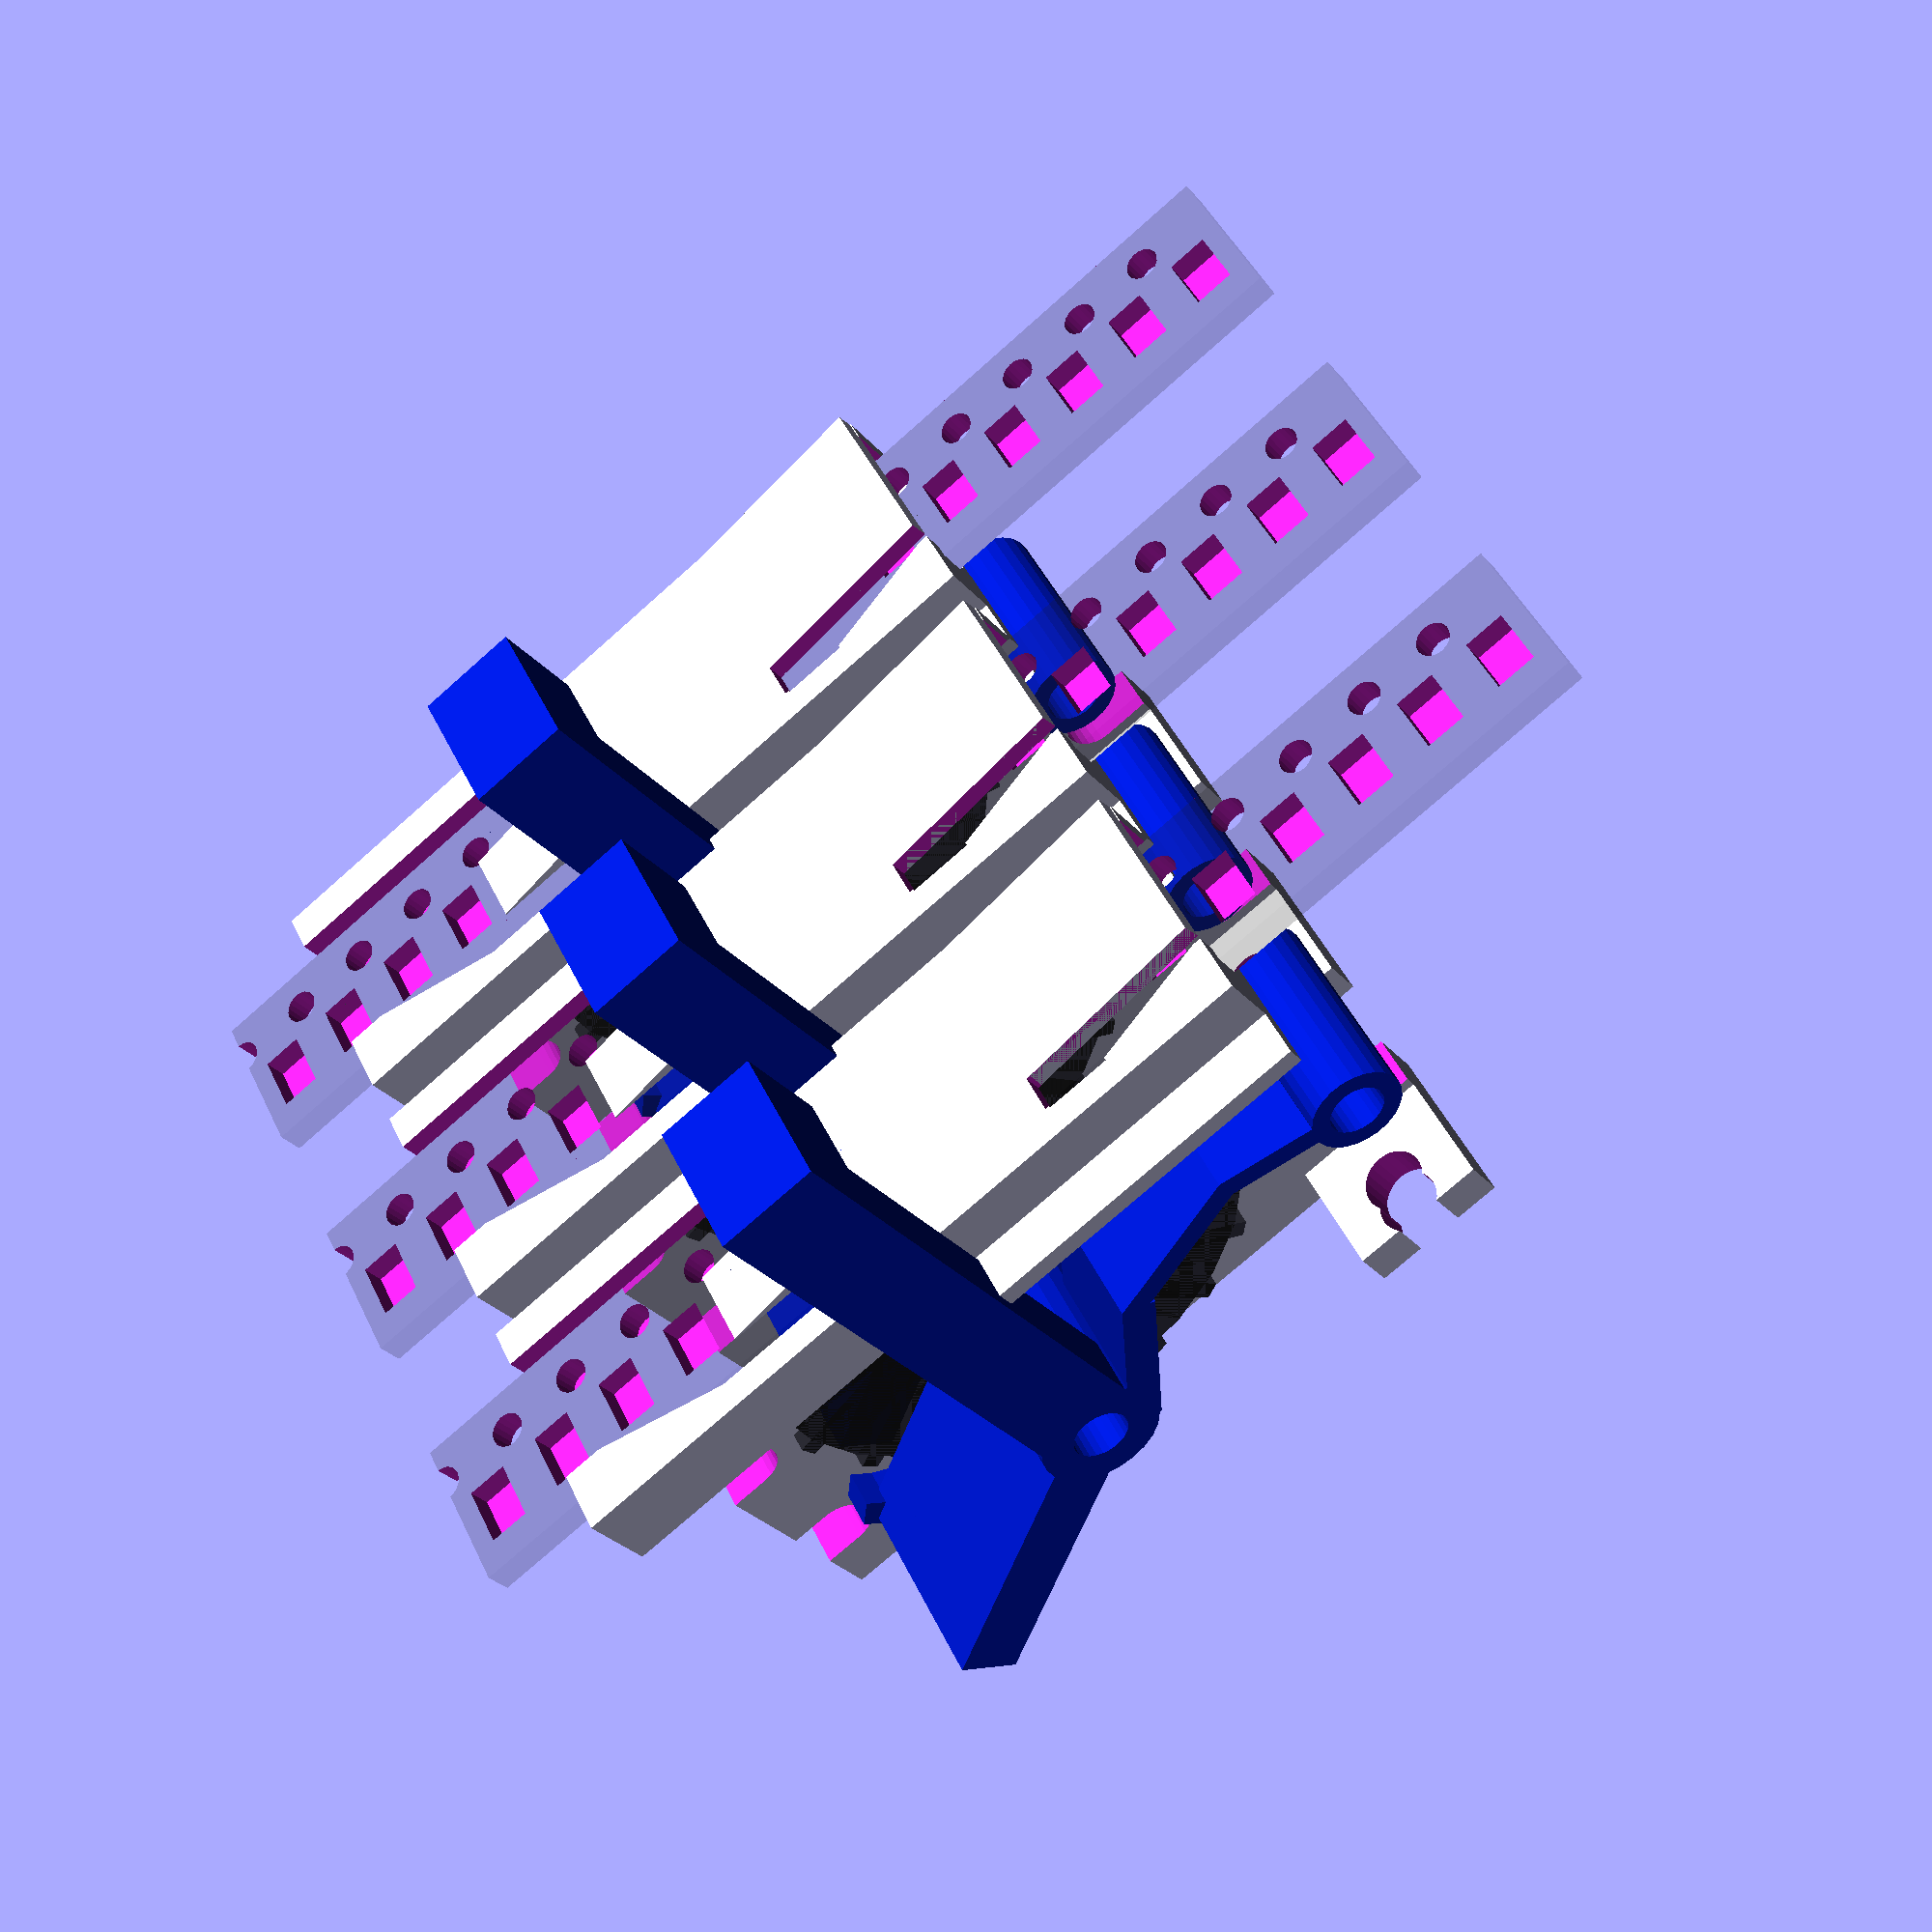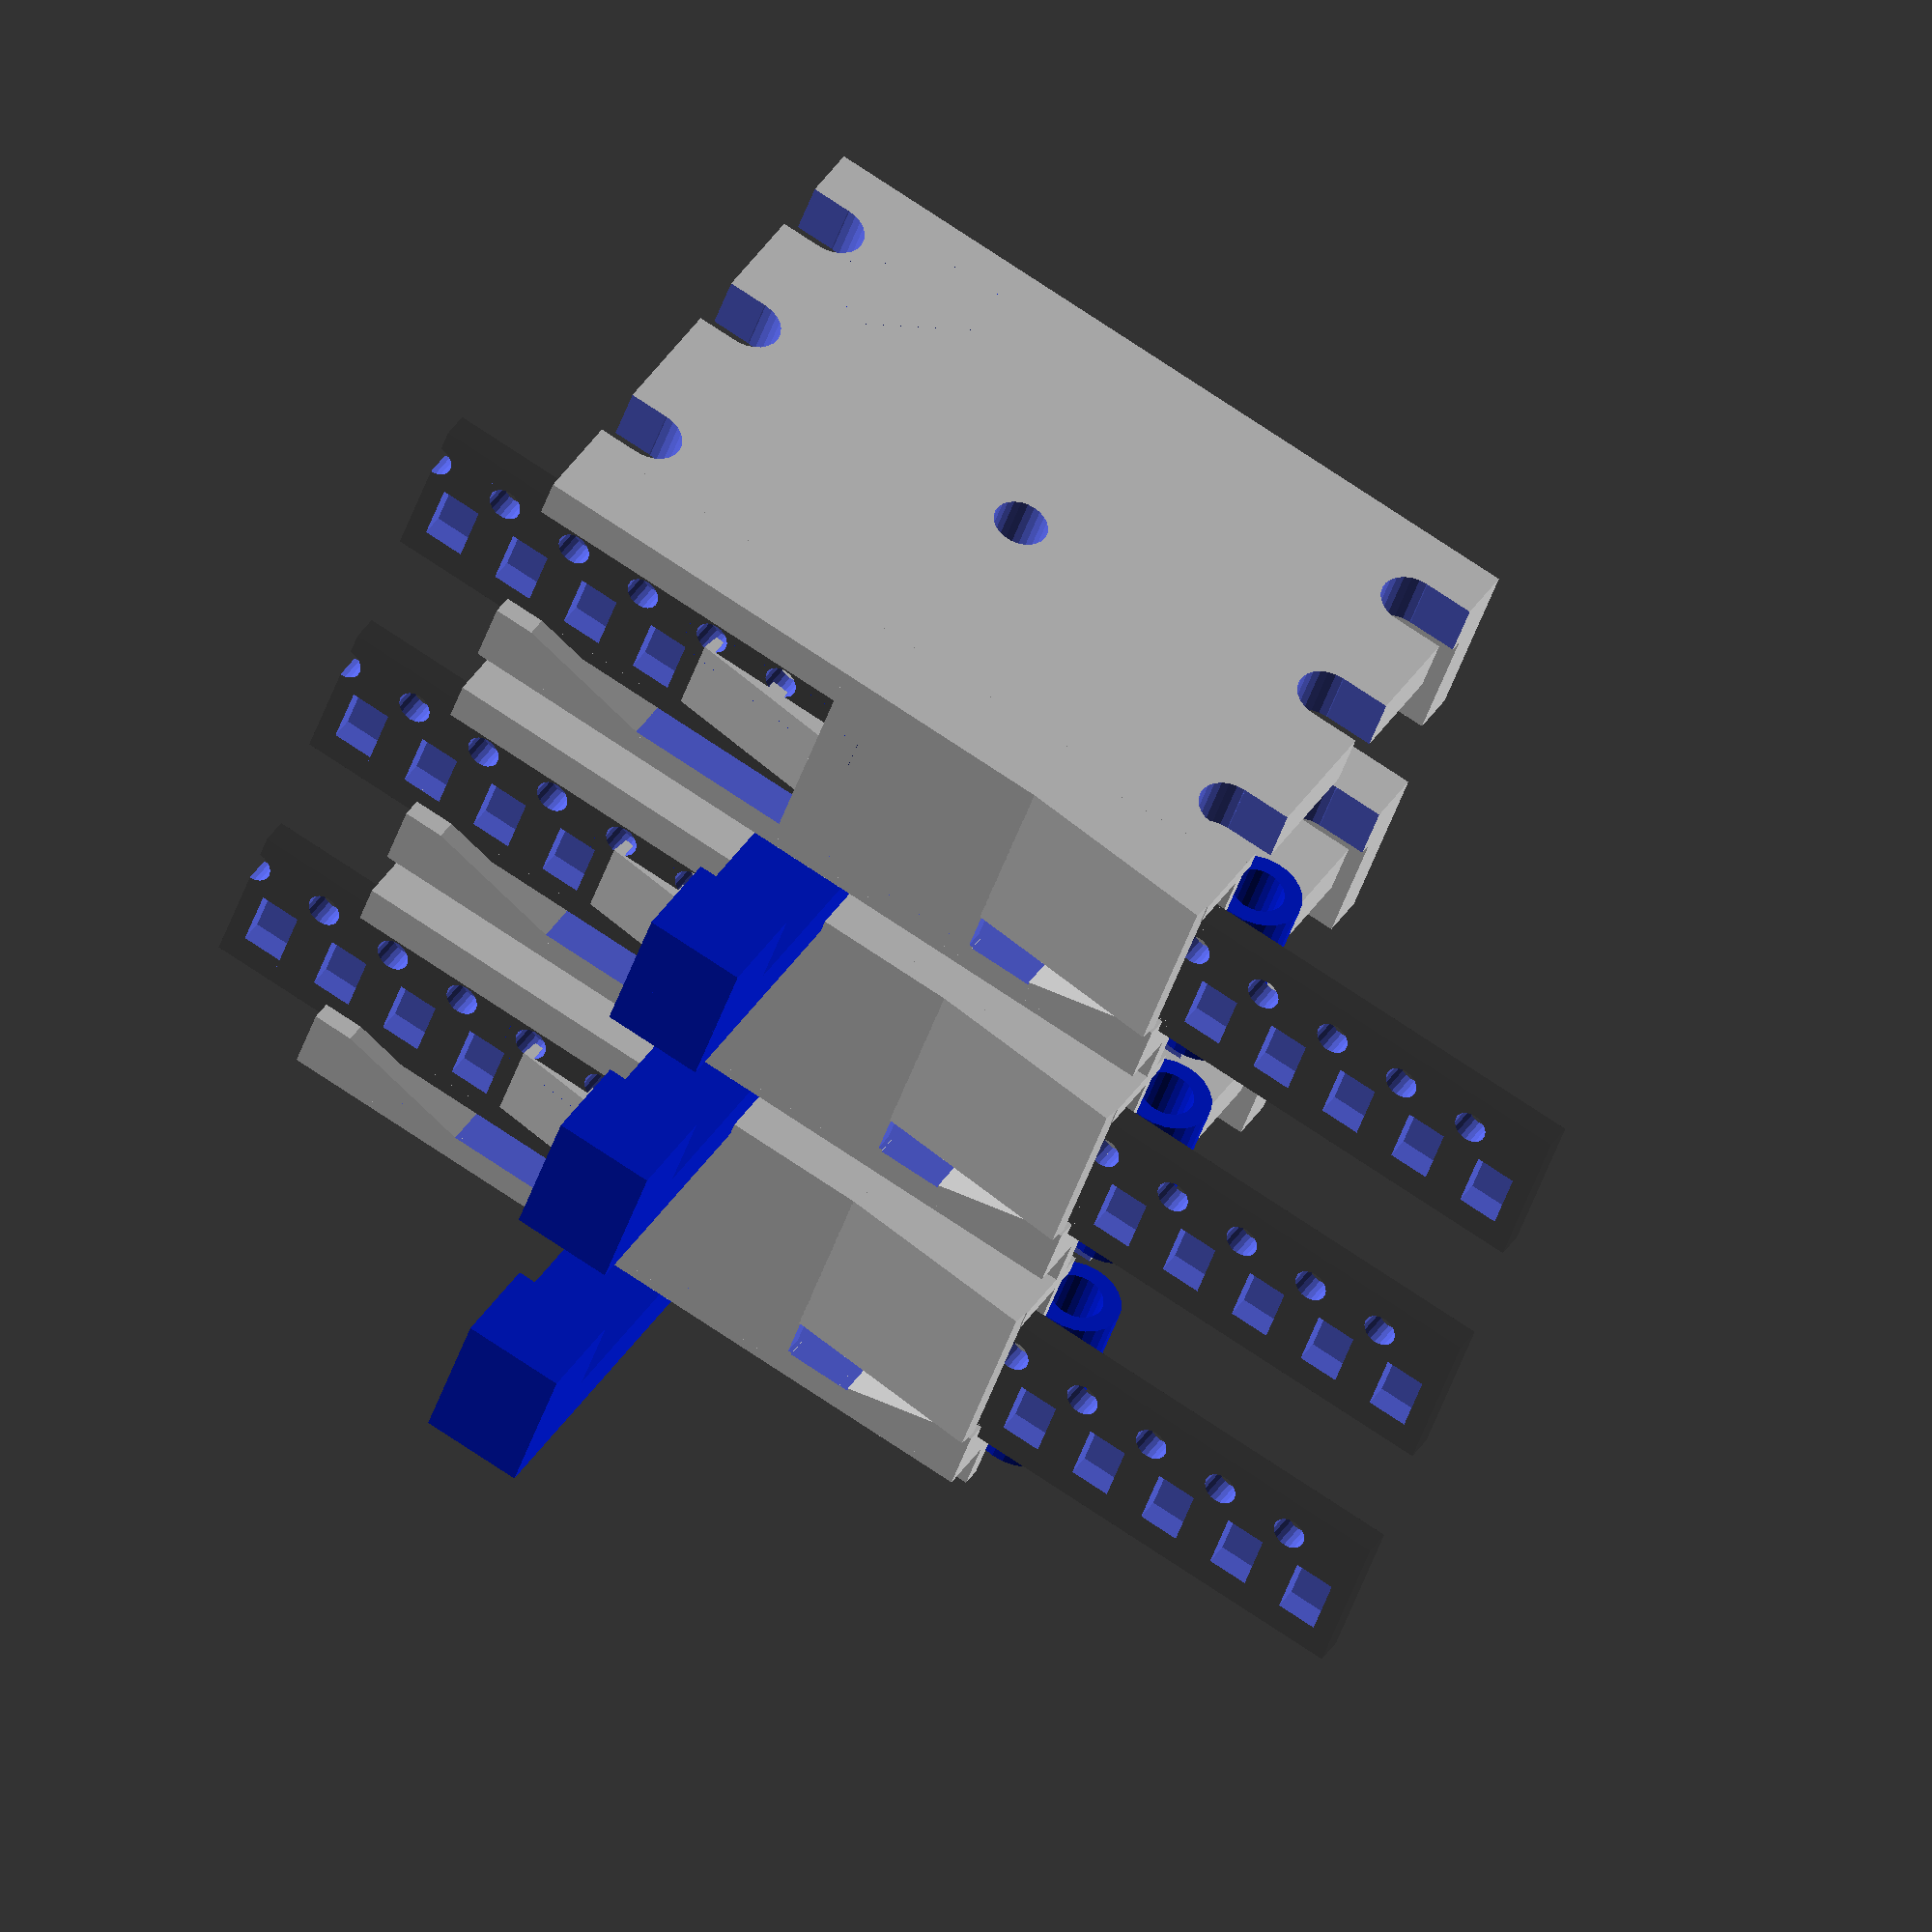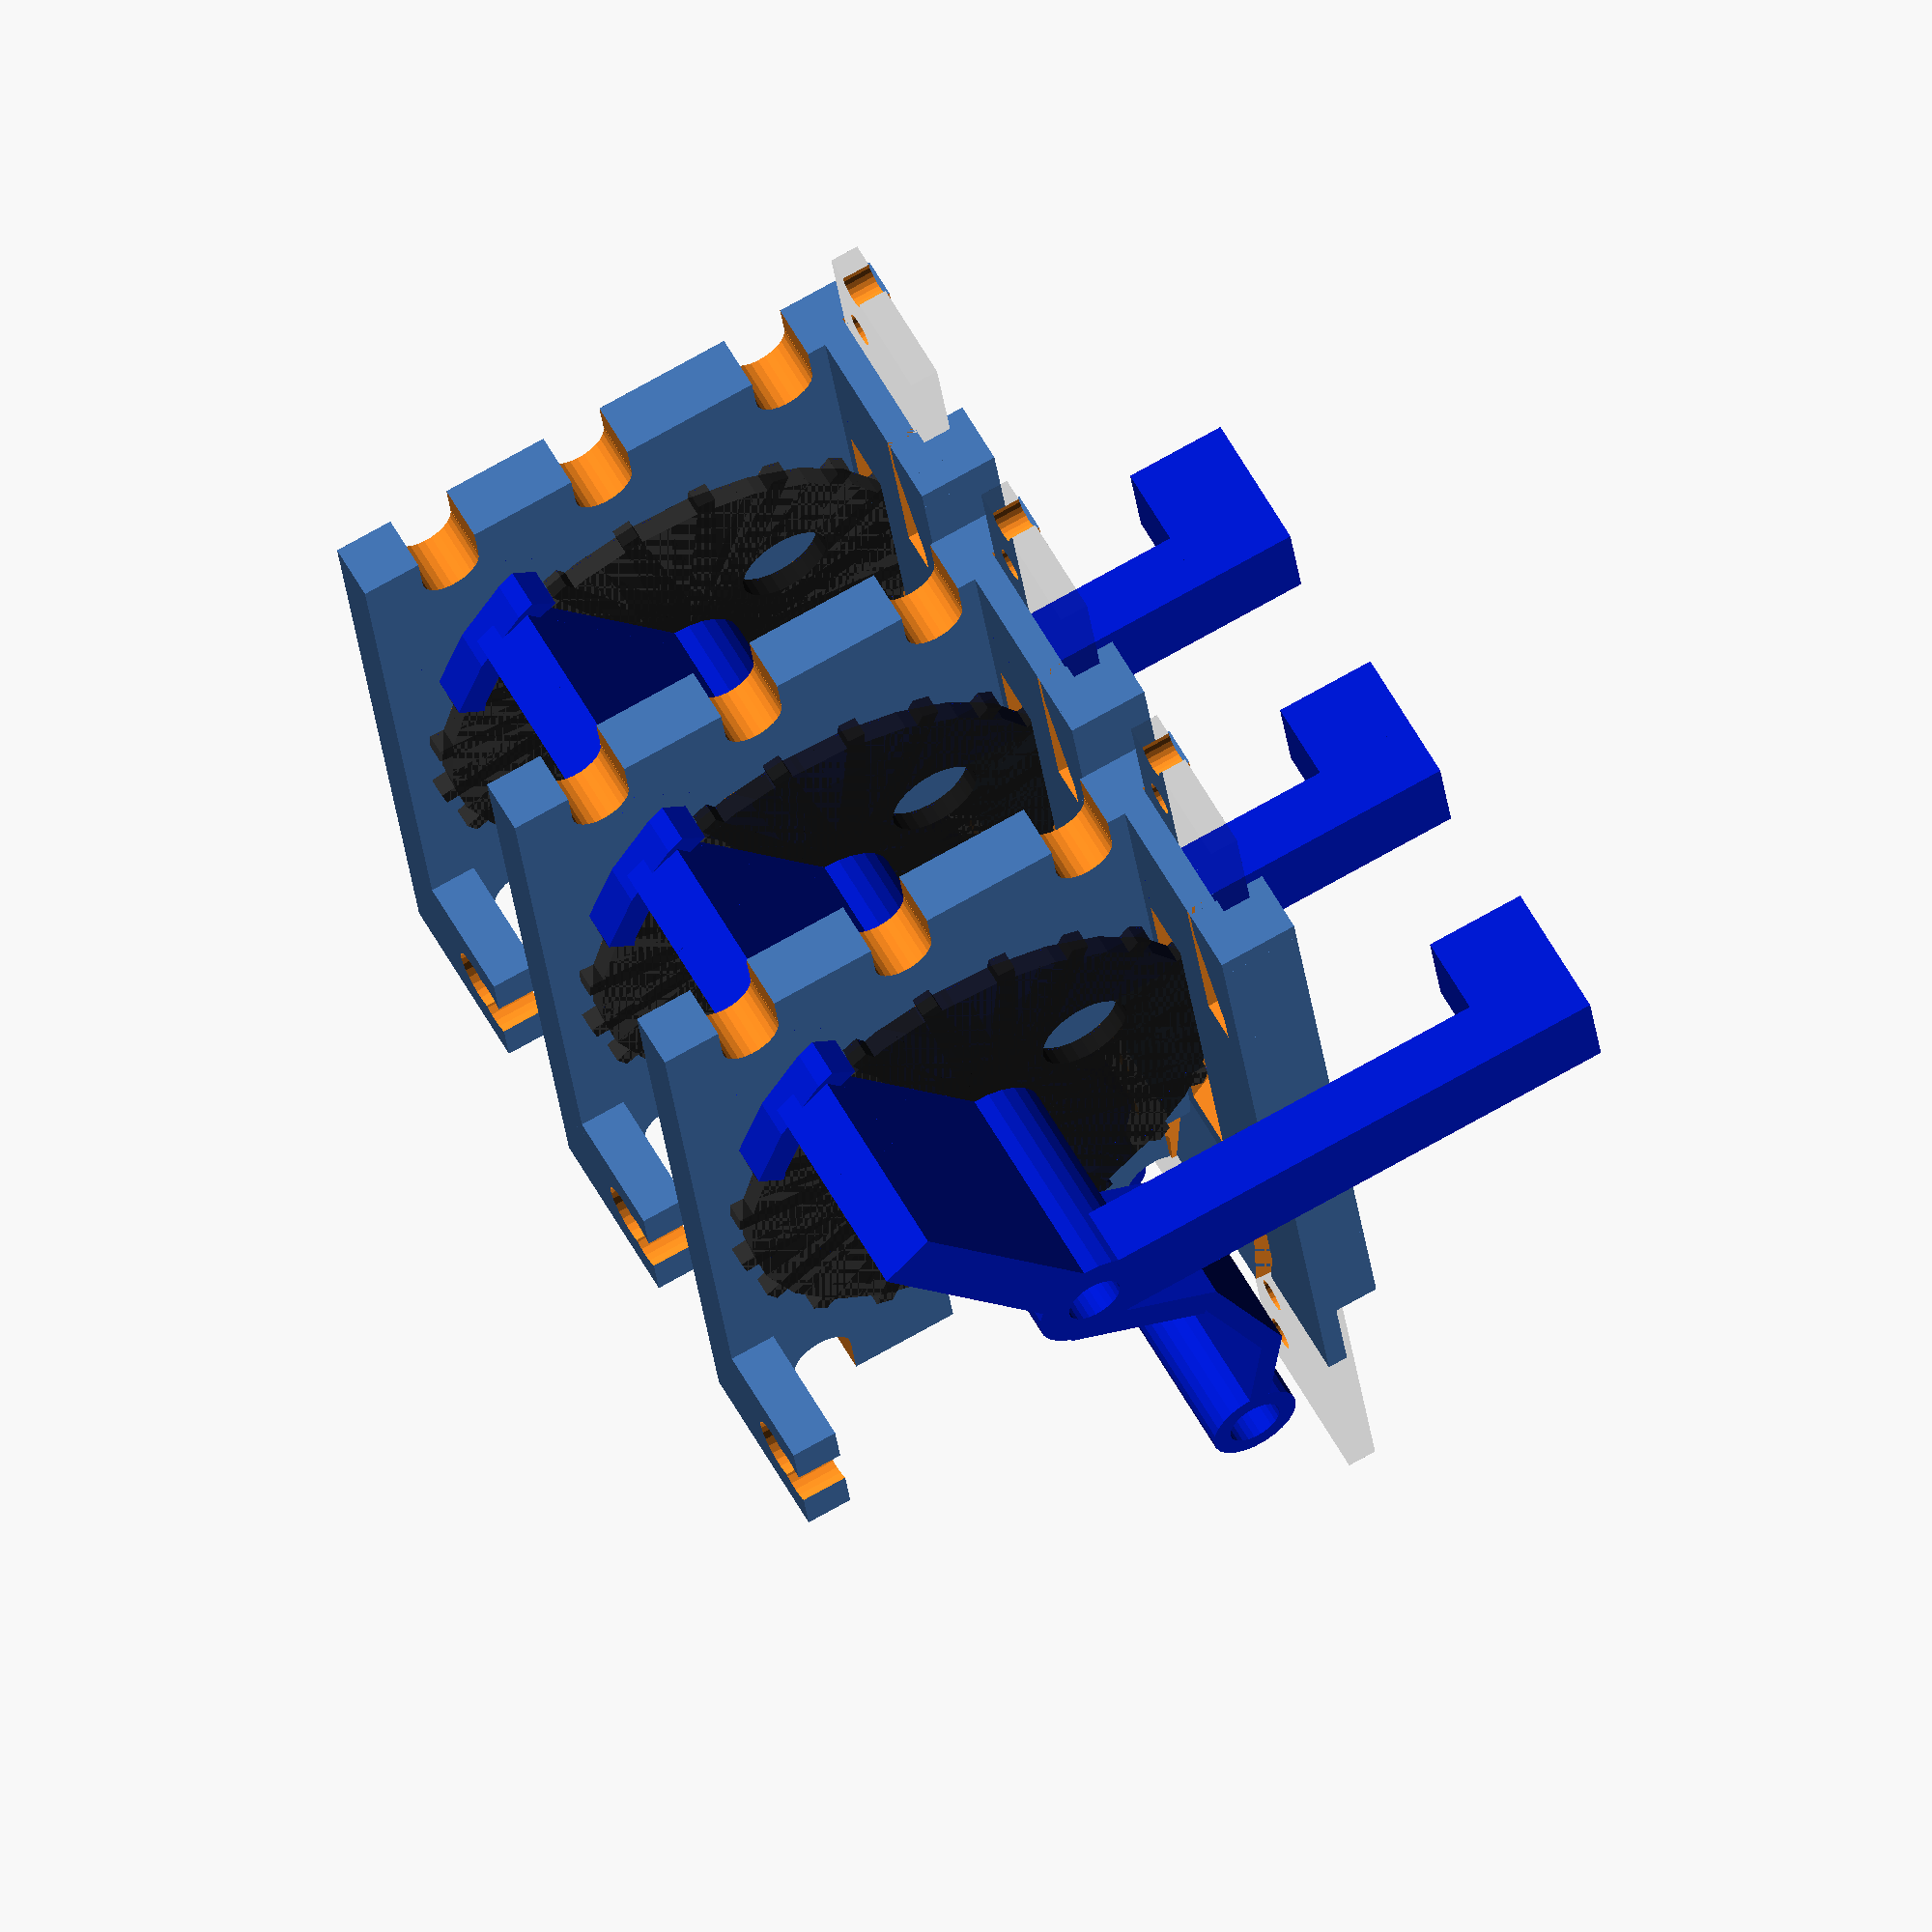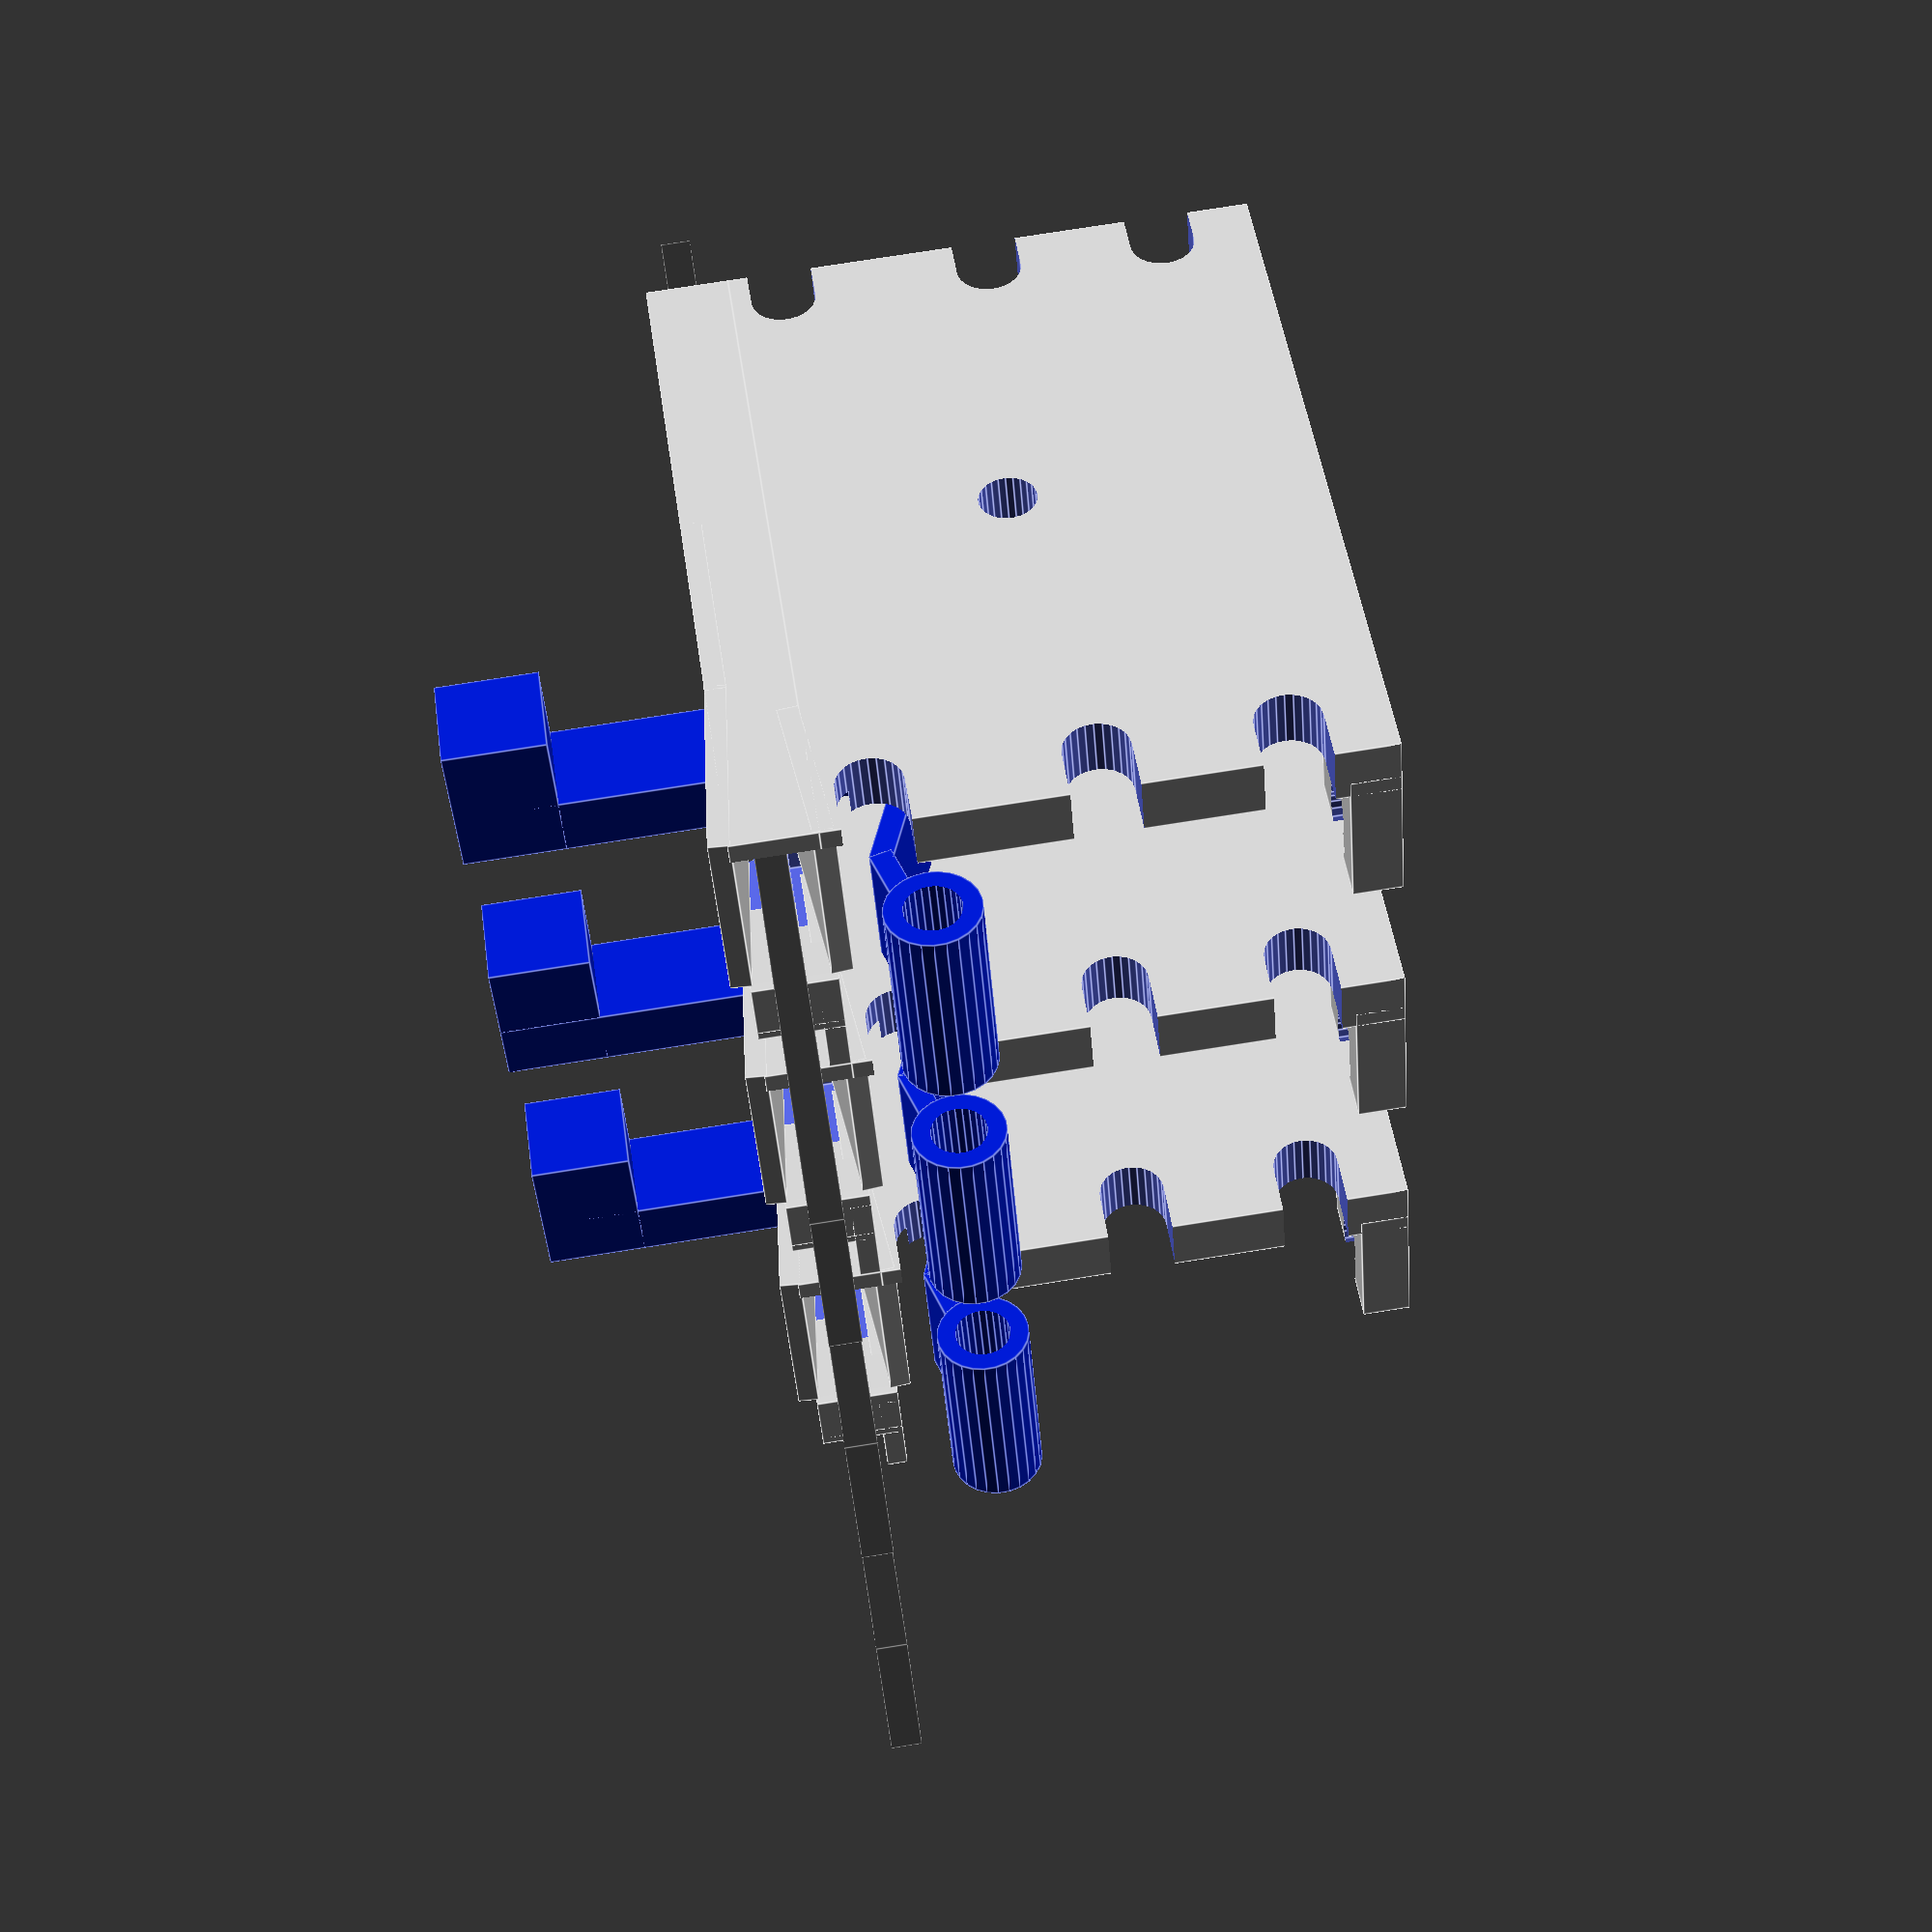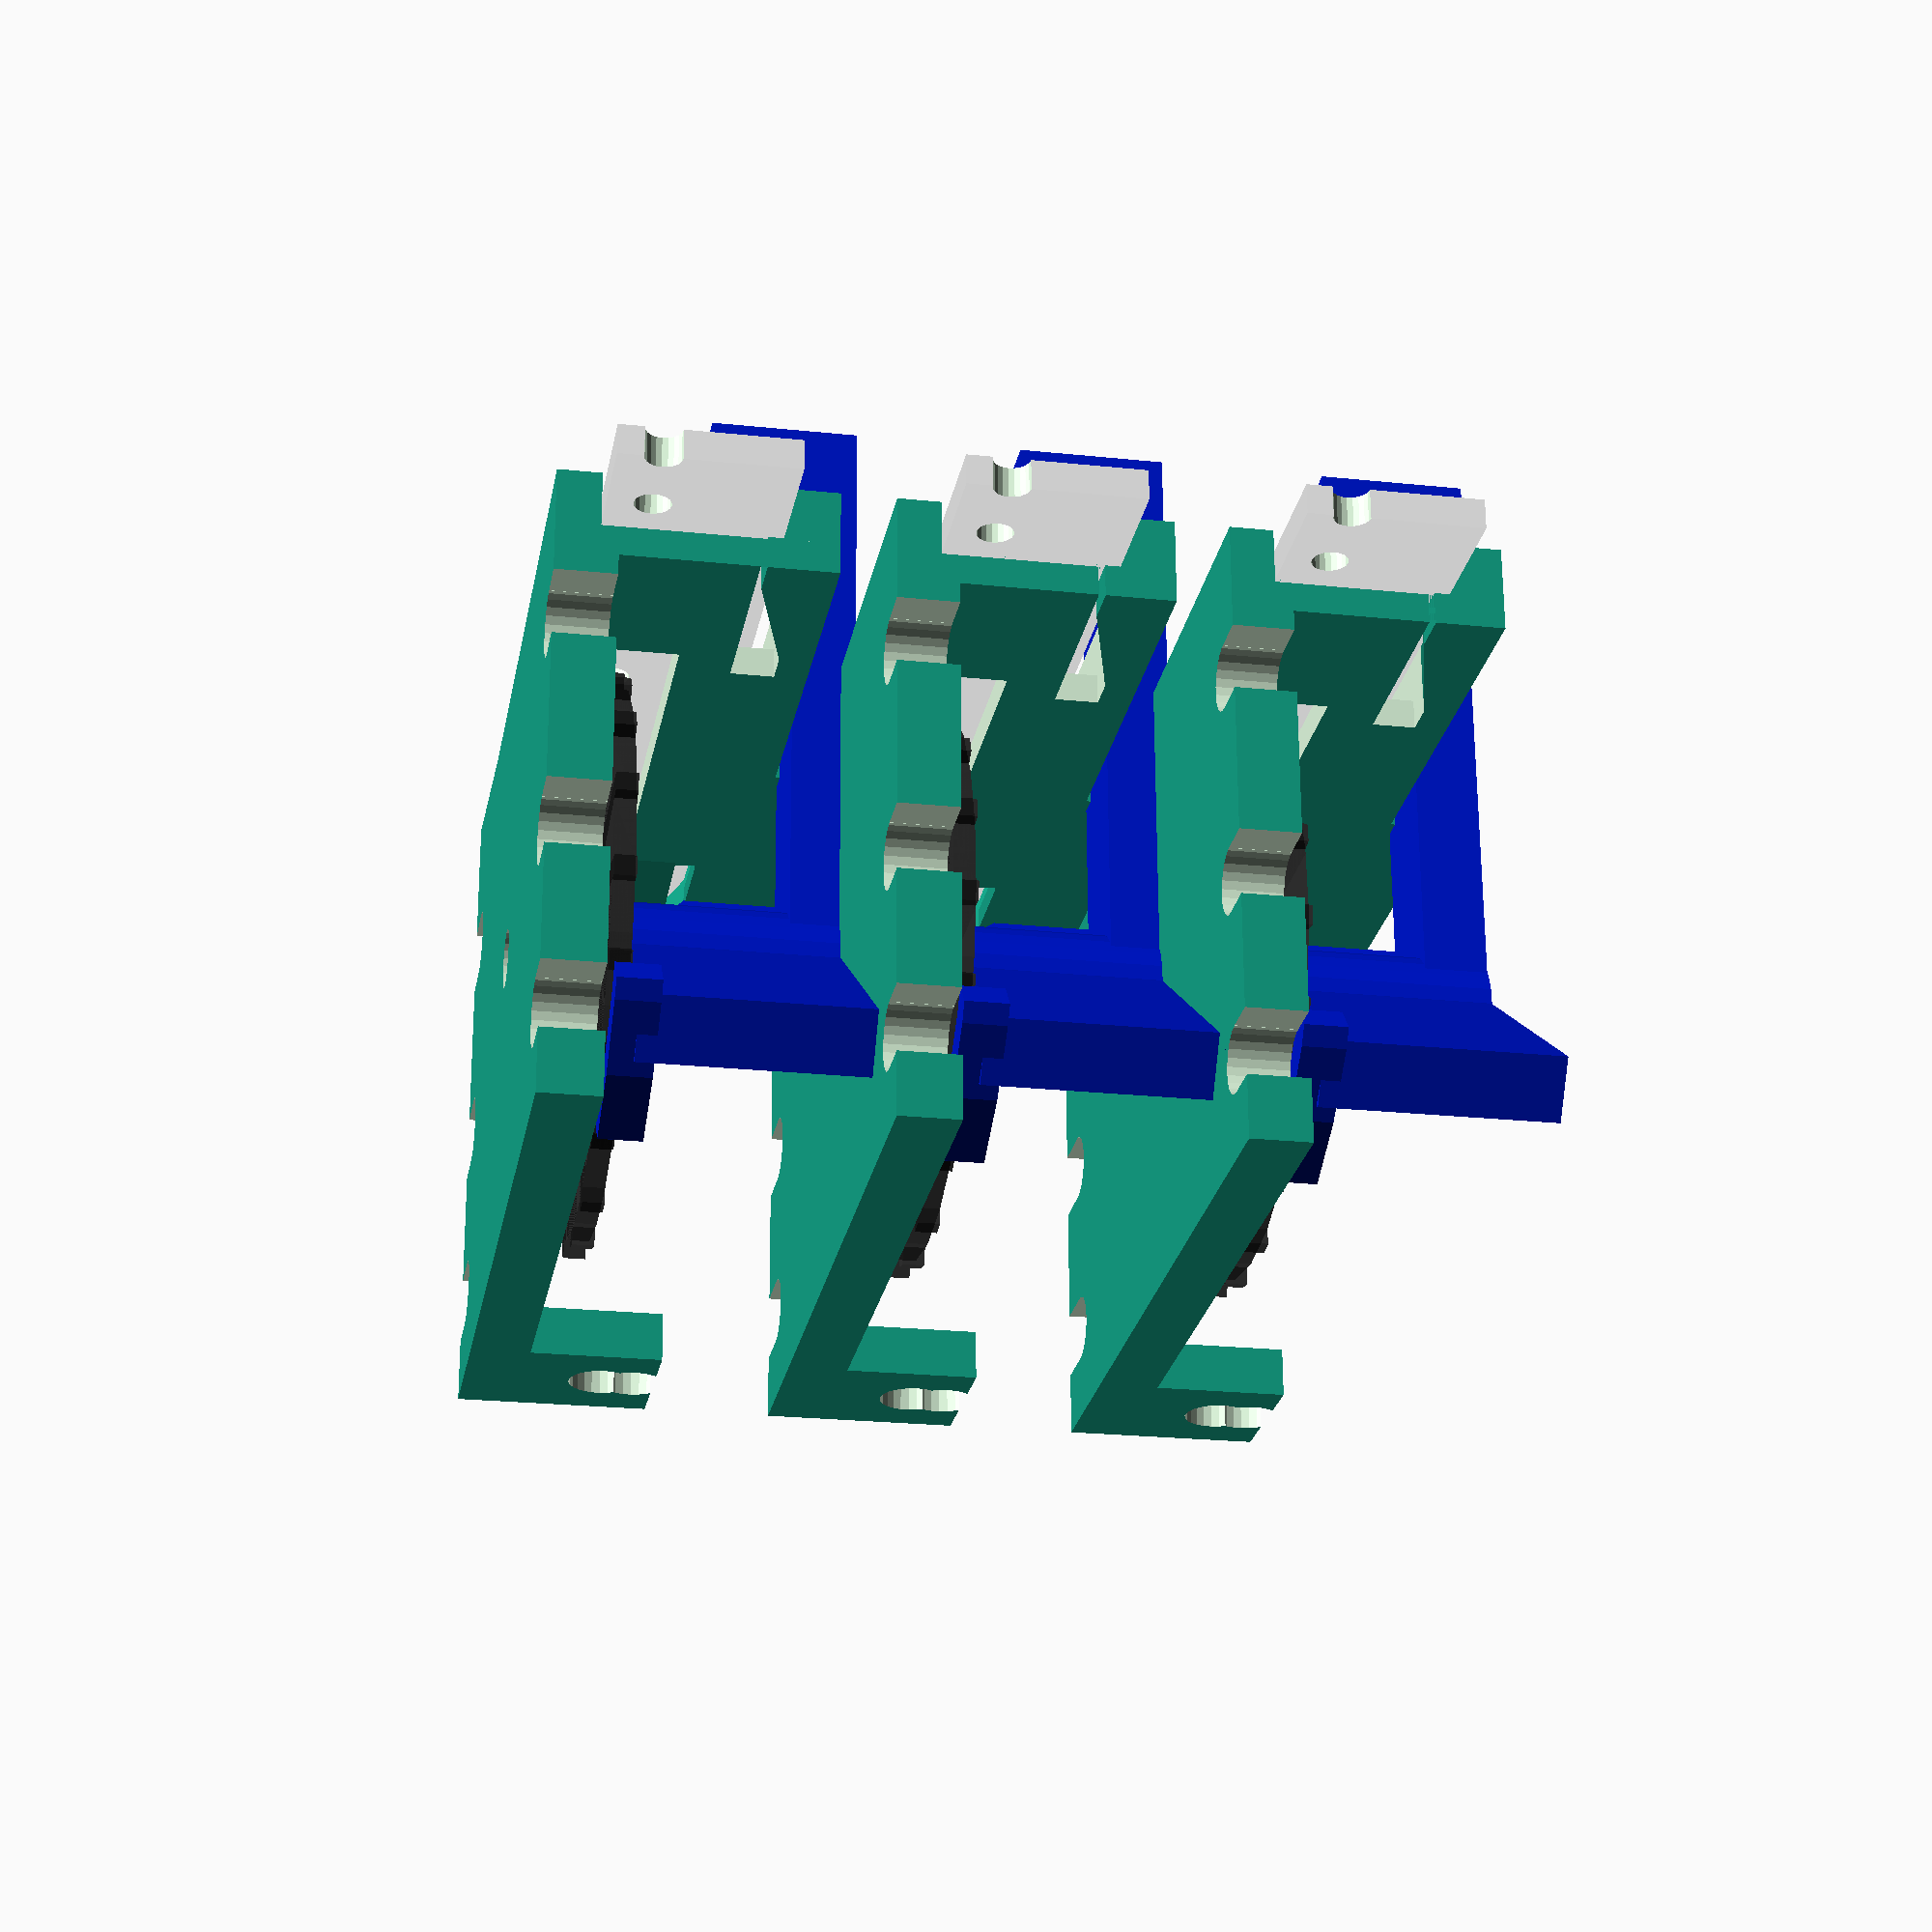
<openscad>
// Pick and place reelfeeder
// CC-BY-SA Erik de Bruijn
PI=3.14159265;

// tape
tape_w = 8.0;
tape_thickness = 0.9;
tape_pitch = 4.0;
tape_pad_w = 3.0;
tape_pad_h = 2.0;

// feeder gear = laser cut from 1 mm POM is most durable.
gear_num_spokes = 20;
gear_spike_w = 1.2; 
gear_spike_l = 1.0;
gear_thickness = 1;
gear_hole_dia = 2.85-0.2-0.05;//laser kerf = 0.2
gear_y_adjust = 1.8;

// feeder guide
guide_l = 38;
guide_spacing1 = 0.0;//-0.05; // negative if you want to file away material to tight tolerances
guide_spacing2 = 1.1;

// lever
level_knee_angle = 124;
lever_spring_angle = 126;
lever_hole_dia = gear_hole_dia+0.20;
lever_l = 15;
lever_w = 5;
lever_thickness = 3+tape_w;
lever_hub_dia = 6;
lever_pawl_thickness=gear_thickness+1;
lever_spring_width = 7;
lever_spring_thickness = 1.1;

// reel
reel_diameter = 88;

gear_dia = gear_num_spokes*tape_pitch/PI;
gear_x = 1+gear_thickness/2;
gear_y = gear_dia/2+tape_pitch/2+gear_y_adjust;
gear_z = -gear_dia/2+0.2;

$fn=25;

//rotate([0,0,sin($t*360)*40+20])
feeder_assembly(3);
//scale([-1,1,1]) 
//{
//rotate(90,[-1,0,0]) tape_guide();
//feeder_gear();
//projection(cut = true) translate([0,0,2]) rotate([0,90,0]) 
// feeder_gear();
//rotate(90,[0,1,0]) lever();
//}

module feeder_assembly(num_feeders)
{
  for(i=[0:num_feeders-1])
  {
    translate([i*15,0,0])
    {
     translate([0,-8-($t*2000 % 200)/200*tape_pitch,0])
     tape(16);
     feeder_gear();
     tape_guide();
     color([0.0,0.1,0.8,1.0] )
     lever();
     lever_stop();
    }
  }
}

module lever_stop()
{
  translate([tape_w,guide_l-20,-1.5]) cube([5,18,1.0]);
}

module lever()
{
  translate([gear_thickness+0.2,0,0])
  {
    difference()
    {
      union() {
        // upper arm
        translate([gear_x+gear_thickness,gear_y,gear_z]) rotate([($t*2000 % 200)/200*20,0,0]) 
        {
          translate([-2/2+tape_w,-lever_w/2,0]) cube([lever_thickness-tape_w,lever_w,gear_dia/2+lever_l]);
          translate([-2/2+tape_w-4,-lever_w/2,gear_dia/2+lever_l-5]) cube([lever_thickness-tape_w+4,lever_w,5]);
        }

        // lower arm
        translate([gear_x+gear_thickness,gear_y,gear_z]) 
        rotate([level_knee_angle+($t*2000 % 200)/200*20,0,0])
        {
          translate([-2/2,-3/2,0]) cube([lever_thickness,3,gear_dia/2+3]);
          // ratchet pawl
          intersection()
          {
          translate([-gear_thickness-5,0,gear_dia/2]) rotate([15,0,0]) translate([0,-5,0]) cube([10,8,4]);
          difference()
          {
            translate([-gear_thickness-1.1,3,2]) rotate ([0,90,0]) cylinder(r=gear_dia/2+1.5,h=lever_pawl_thickness);
            translate([-gear_thickness-1.11,3,2]) rotate ([0,90,0]) cylinder(r=gear_dia/2,h=lever_pawl_thickness*2);
            
          }
          }
          // spring
          rotate([lever_spring_angle+79,0,0]) 
            translate([lever_thickness-lever_spring_width-1,-lever_spring_thickness/2+2,0]) {
            cube([lever_spring_width,lever_spring_thickness*1.5,8]);
		translate([0,0,8]) rotate([-39,0,0])
		{
		 cube([lever_spring_width,lever_spring_thickness,8]);

            translate([0,0,8]) rotate([-35,0,0]) 
		{
		cube([lever_spring_width,lever_spring_thickness,5]);
		translate([-3,0.5,7]) rotate(90,[0,1,0]) 
		  difference()
		  {
		    cylinder(r=4.5/2,h=10);
		    translate([0,0,-1])cylinder(r=2.70/2,h=12);
		  }
		}
		}
          }
        }

        // hub
        translate([gear_x,gear_y,gear_z])
          rotate([0,90,0]) cylinder(r=lever_hub_dia/2,h=lever_thickness);
      }
      union() {
      // hub
      translate([gear_x-1,gear_y,gear_z])
        rotate([0,90,0]) cylinder(r=lever_hole_dia/2,h=lever_thickness+2);
      }

    }
  }
}

module tape_guide()
{
  union()
  {
    difference()
    {
      tape_guide_fork();
      // tapered tape input
      translate([0,guide_l-9,tape_thickness-4]) rotate([0,0,8]) cube([tape_w-2,8,tape_thickness+10]);
      translate([2,guide_l-9,tape_thickness-4]) rotate([0,0,-8]) cube([tape_w-2,8,tape_thickness+10]);
      // cutout for side spring (output side)
      translate([tape_w-1,-2.0,-3]) cube([2,10,7]);
            
    }
    difference()
    {
      union()
      {
        //cover
        translate([-2,15,tape_thickness+0.6]) cube([tape_w+4,guide_l-26.8,1]);
        // top tape taper
        translate([-2,guide_l-12,tape_thickness+0.6]) rotate([5,0,0]) cube([tape_w+1,10,1]);
        // bottom taper
        translate([-2,guide_l-10,-1.5]) rotate([-5,0,0]) cube([tape_w+1,7.9,1]);
      }
      // cutout for side spring (input side)
      translate([tape_w-1,guide_l-12.0,-6]) cube([2,10,10]);
    }
    // top 'spring'
    translate([-1.3+tape_w/2,8,tape_thickness-0.4]) rotate([7,0,0]) cube([tape_w-4,8,1]);
    // side spring (output side)
    intersection() {
      translate([tape_w-0.7,0,-1.5]) cube([2.8,7,4]);
      translate([tape_w-0.7,0,-1.5]) rotate([0,0,-15]) cube([4,7,4]);
    }
    translate([tape_w-0.7,-2.0,-1.5]) cube([2,2,4]);

    // side spring (input side)
    intersection() {
      translate([tape_w-0.7,guide_l-9,-1.5]) cube([2.8,7,4]);
      translate([tape_w-0.7,guide_l-9,-1.5]) rotate([0,0,15]) translate([1.7,0,0]) cube([4,7,4]);
    }
    translate([tape_w-0.7,-2.0,-1.5]) cube([2,2,4]);
    
    // bottom bolt mount
      translate([-0.01,guide_l-9,-gear_dia-1.5]) difference() 
      {
        cube([7,7,2.3]);
        translate([4.5,3.5,-3]) cylinder(r=3.1/2,h=10);
        translate([6.0,3.5,-3]) cylinder(r=3.1/2,h=10);
      }
    }
}

module tape_guide_fork()
{
  difference()
  {
  translate([-2,-2,-1.5]) 
   union () {
     // flat part
     cube([tape_w+4.5,guide_l,4]);
     // gear holder
     translate([0,0,-gear_dia]) cube([2.8,guide_l,gear_dia]);
     // gear holder 2
     //translate([4+gear_thickness,0,-12]) cube([3.0,guide_l,gear_dia]);
   }

  // tape
  cube([tape_w,num_pads*tape_pitch,tape_h+0.5]);
  translate([-guide_spacing1/2,-5,-0.1]) cube([tape_w+guide_spacing2,80,10]);

  // gear cutout
  translate([gear_x,gear_y,-gear_dia/2+0.5]) 
    rotate([0,90,0]) 
      cylinder(r=gear_dia/2+2,h=gear_thickness+2);

  // top mounting holes/slots
  translate([-10,0,-4])
  {
    rotate([0,90,0]) cylinder(r=3.1/2,h=30);
    translate([10,-3.2/2,0]) cube([13.1,3.1,3.1],center=true);
  }
  translate([-10,guide_l-4.5,-4])
  {
    rotate([0,90,0]) cylinder(r=3.1/2,h=30);
    translate([10,3.2/2,0])  cube([13.1,3.1,3.1],center=true);    
  }
  // middle mounting holes
  translate([-10,0,-14])
  {
    rotate([0,90,0]) cylinder(r=3.1/2,h=30);
    translate([10,-3.2/2,0]) cube([13.1,3.1,3.1],center=true);
  }
  translate([-10,guide_l-4.5,-14])
  {
    rotate([0,90,0]) cylinder(r=3.1/2,h=30);
    translate([10,3.2/2,0])  cube([13.1,3.1,3.1],center=true);    
  }
  // lower mounting holes
  translate([-10,0,-gear_dia+3])
  {
    rotate([0,90,0]) cylinder(r=3.1/2,h=30);
    translate([10,-3.2/2,0]) cube([13.1,3.1,3.1],center=true);
  }
  translate([-10,guide_l-4.5,-gear_dia+3])
  {
    rotate([0,90,0]) cylinder(r=3.1/2,h=30);
    translate([10,3.2/2,0])  cube([13.1,3.1,3.1],center=true);    
  }

  // hole for axle
  translate([gear_x-5,gear_y,gear_z])
    rotate([0,90,0]) cylinder(r=2.75/2,h=10);
  }
}

module feeder_gear()
{
  // circumference = 2*PI*r
  // r = circumference/2/PI
echo (gear_dia);
color([0.1,0.1,0.1,0.9])
    translate([gear_x,gear_y,gear_z])
    {
rotate([360/gear_num_spokes*($t*2000 % 200)/200,0,0])
    rotate([0,90,0]) 
    difference()
    {
      union()
      {
        cylinder(r=gear_dia/2,h=1);
      for(i=[0:gear_num_spokes])
      {
        rotate([360/gear_num_spokes*i+90,-90,0])
          translate([0,0,-0.5*gear_spike_w])
            intersection()
            {
              translate([0,0,-1.7]) rotate([7,0,0]) 
                cube([gear_thickness,gear_dia/2+gear_spike_l,gear_spike_w*2]);
              translate([0,0,-1.4]) 
                rotate([12,0,0]) 
                  cube([gear_thickness,gear_dia/2+gear_spike_l,gear_spike_w*2]);
            }
        }//for
        } // union
        translate([0,0,-5]) cylinder(r=gear_hole_dia/2,h=10);
        for(j=[0:2])
        rotate([0,0,360/3*j]) translate([0,7,-5]) cylinder(r=gear_hole_dia/2+1,h=10);
      }// diff
    }// translate
}

module tape(num_pads)
{
 difference() {
   color([0.1,0.1,0.1,0.2])
   cube([tape_w,num_pads*tape_pitch,1.43]);
   for(i=[0:num_pads-1])
   {
     translate([2,tape_pitch*i,-1]) cylinder(h=3,r=1.67/2,$fn=20);
     translate([3.5,tape_pitch*(i+0.25),0.2]) cube([tape_pad_w,tape_pad_h,2]);

   }
 }
}
</openscad>
<views>
elev=29.0 azim=61.5 roll=31.7 proj=p view=solid
elev=322.4 azim=109.3 roll=28.4 proj=o view=solid
elev=286.9 azim=192.2 roll=240.5 proj=o view=solid
elev=104.0 azim=241.0 roll=99.0 proj=p view=edges
elev=294.6 azim=169.8 roll=179.7 proj=p view=solid
</views>
